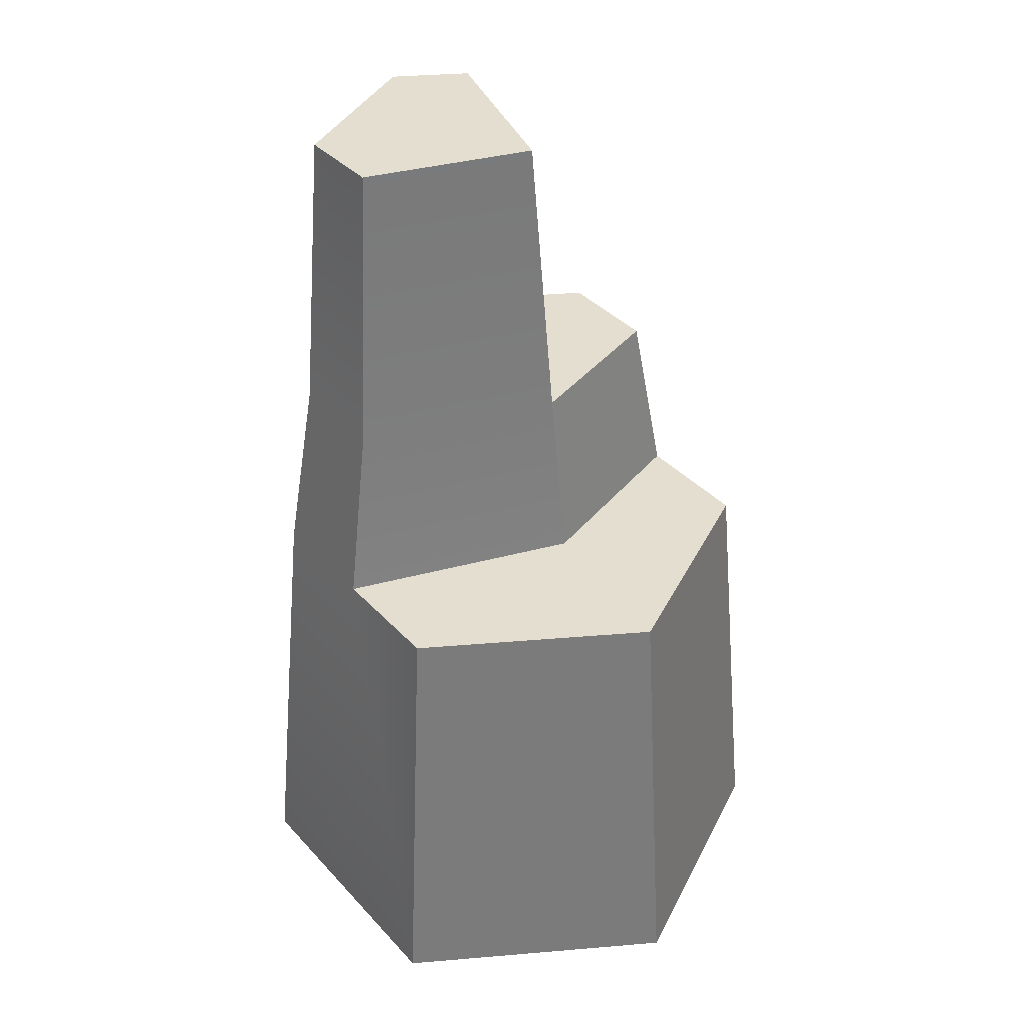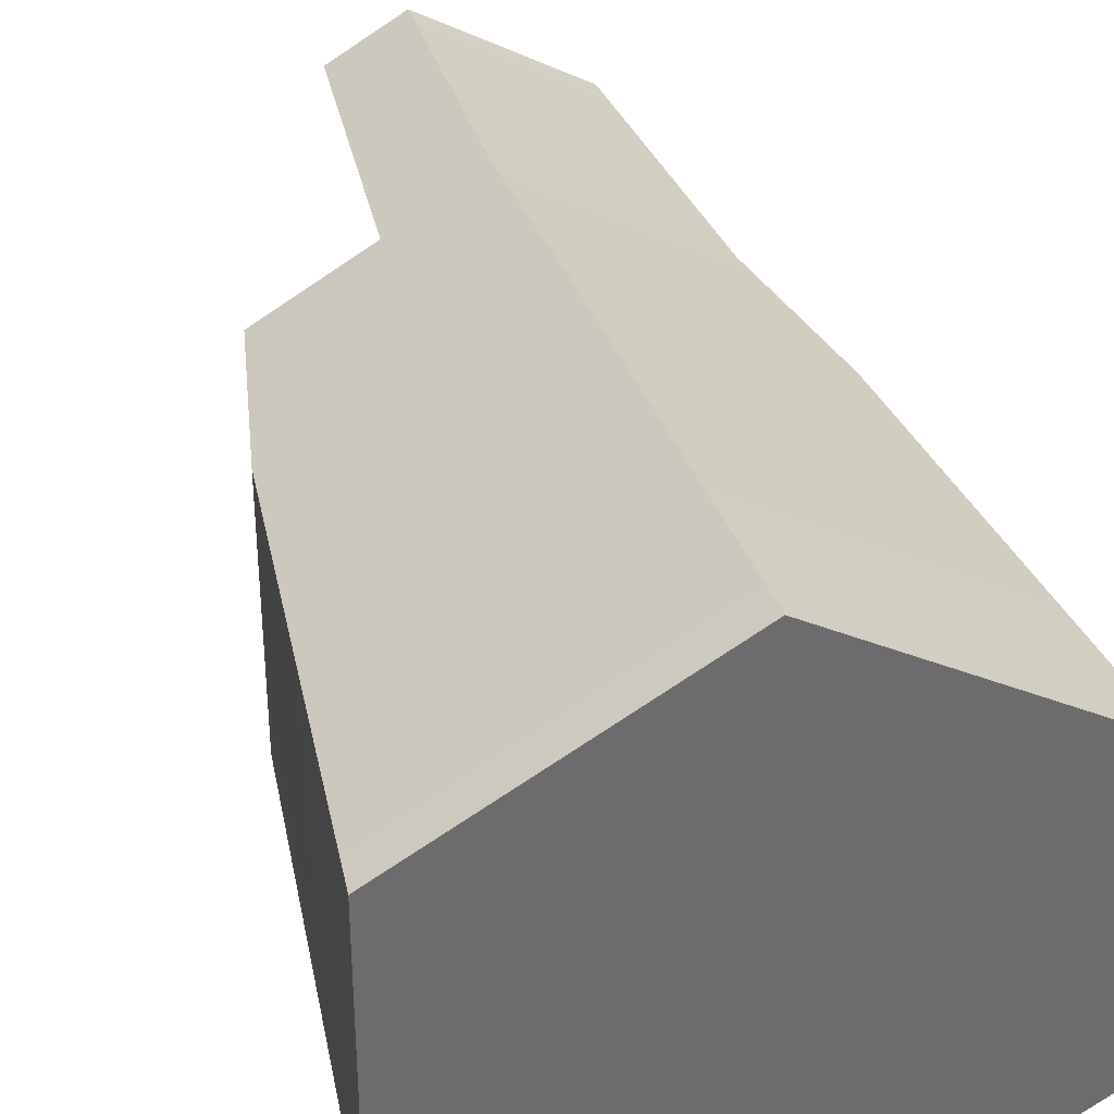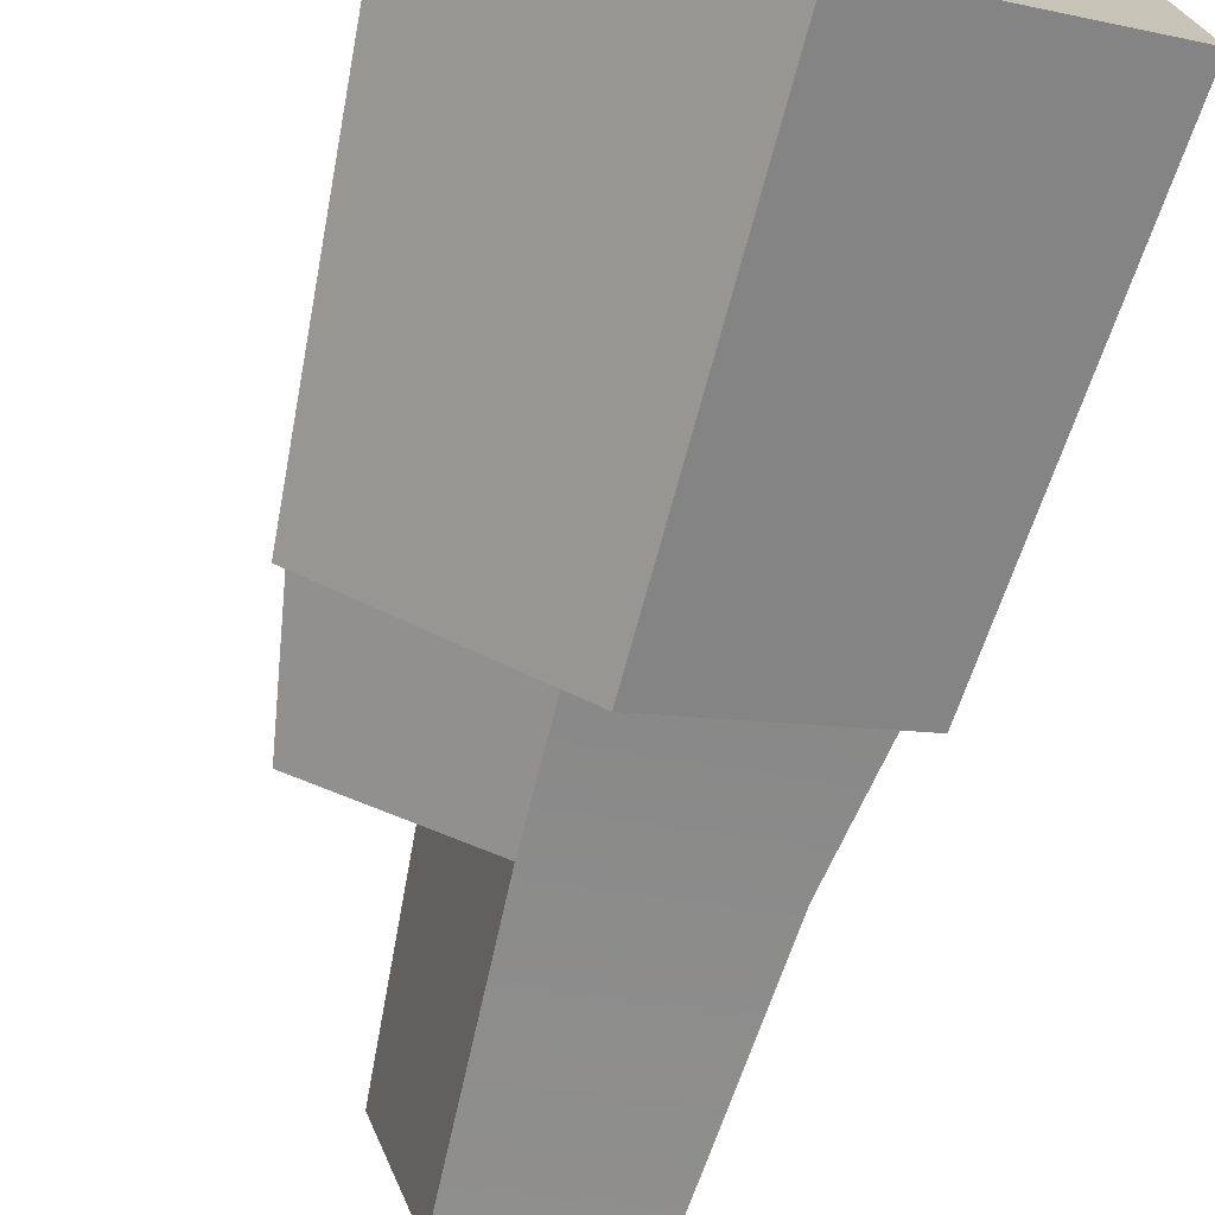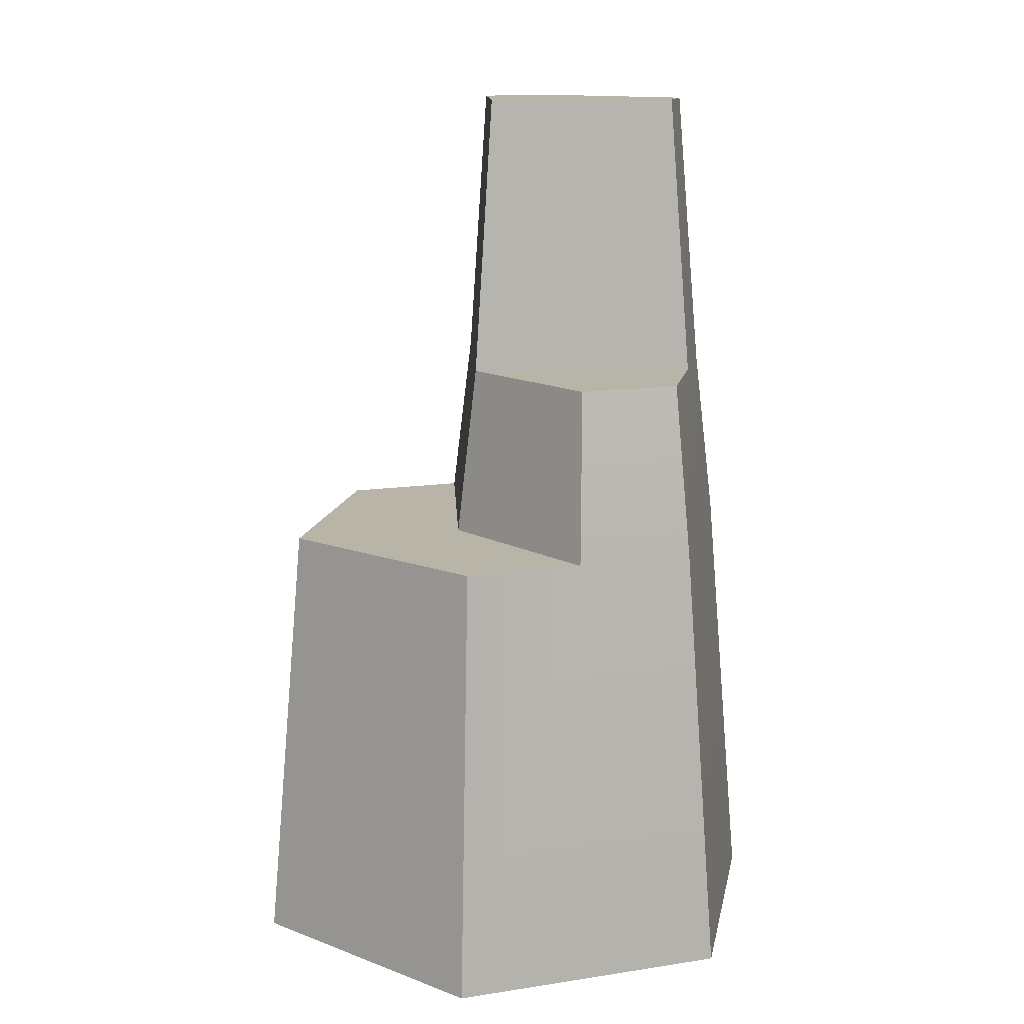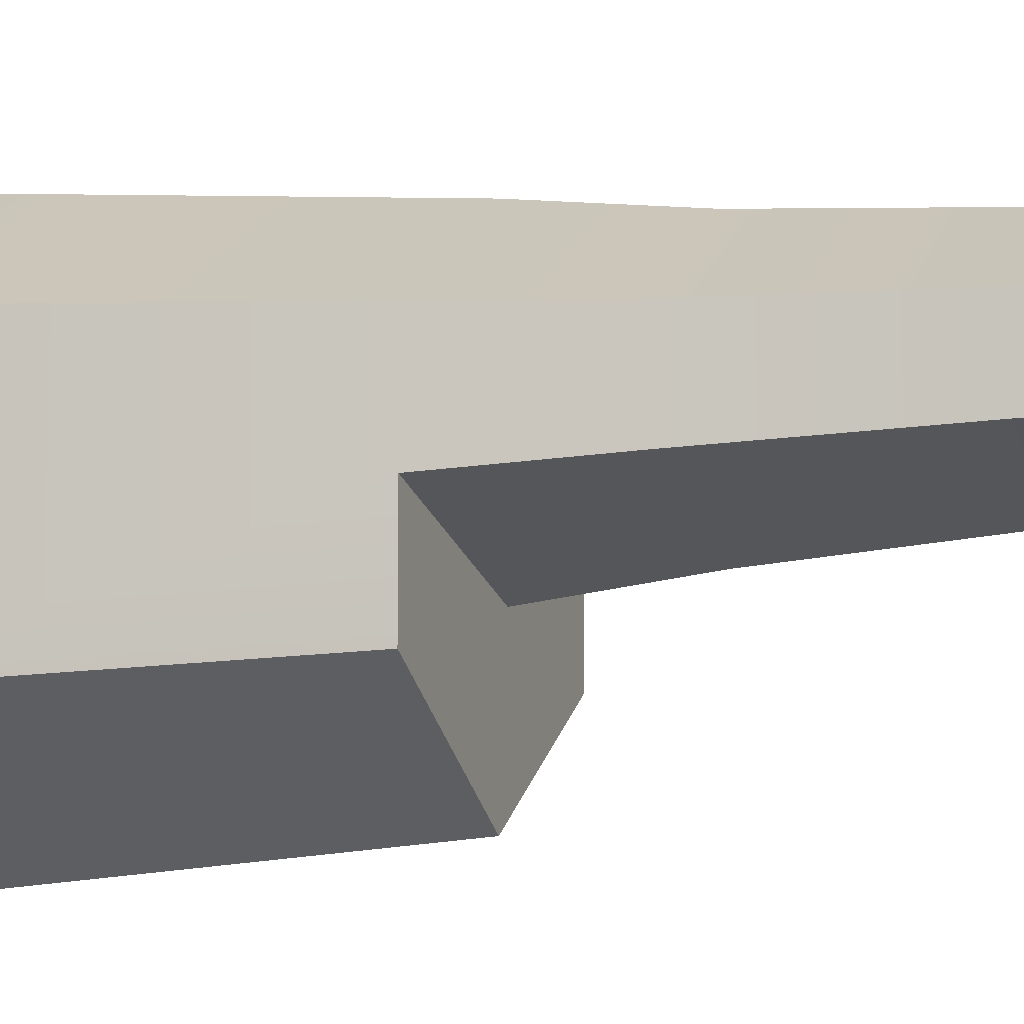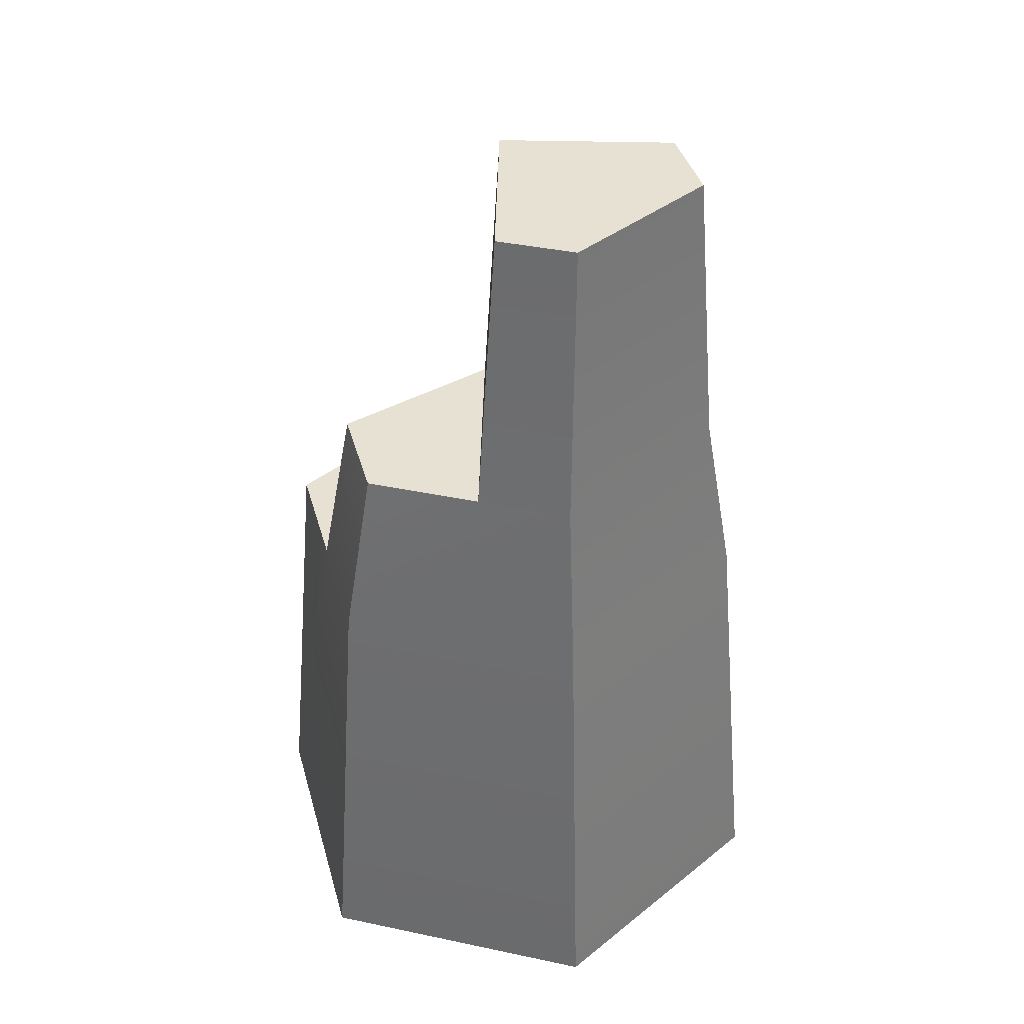
<metadata>
{"format":"obj","ext":"obj","renderer":"f3d","projection":"perspective","resolution":1024,"background":"white","views":[{"elev":36.4,"azim":143.7,"up":"+Y"},{"elev":36.5,"azim":-15.7,"up":"+Z"},{"elev":-73.5,"azim":-14.8,"up":"+Z"},{"elev":13.1,"azim":-109.4,"up":"+Y"},{"elev":-7.9,"azim":109.0,"up":"+Z"},{"elev":38.6,"azim":-15.0,"up":"+Y"}]}
</metadata>
<code>
g Mesh1 Tall_Rock_2 Model
v 0.5889 0 -1.36
v 0 0 -0.34
v 0 0 -1.02
f 1 2 3
v 0.5889 0 -0
f 2 1 4
v 1.178 0 -1.02
f 4 1 5
v 0.5889 1.06 -1.265
f 6 5 1
v 1.095 1.06 -0.9724
f 5 6 7
v 1.095 1.06 -0.68
f 6 8 7
v 0.54 1.06 -0.8474
f 6 9 8
v 0.08245 1.06 -0.9724
f 10 9 6
v 0.08245 1.06 -0.68
f 9 10 11
f 3 11 10
v 0.08245 1.06 -0.3876
f 3 12 11
f 12 3 2
v 0.5889 1.06 -0.0952
f 2 13 12
f 13 2 4
v 1.095 1.06 -0.3876
f 4 14 13
v 1.178 0 -0.34
f 14 4 15
f 4 5 15
f 5 14 15
f 14 5 8
f 8 5 7
v 1.024 1.48 -0.3993
f 8 16 14
v 1.024 1.48 -0.6508
f 16 8 17
v 0.5469 1.48 -0.7948
f 8 18 17
f 18 8 9
v 0.1533 1.48 -0.6508
f 9 19 18
f 19 9 11
v 0.1533 1.48 -0.3993
f 11 20 19
f 20 11 12
v 0.5889 1.48 -0.1479
f 12 21 20
f 21 12 13
f 13 16 21
f 16 13 14
v 0.9708 2.17 -0.4116
f 22 21 16
v 0.6093 2.17 -0.2028
f 21 22 23
v 0.9708 2.17 -0.6203
f 24 23 22
v 0.5744 2.17 -0.7398
f 25 23 24
v 0.4467 2.17 -0.2967
f 23 25 26
f 18 26 25
v 0.393 1.48 -0.261
f 26 18 27
f 19 27 18
f 27 19 20
f 20 21 27
f 23 27 21
f 27 23 26
f 25 17 18
f 17 25 24
f 22 17 24
f 17 22 16
f 10 1 3
f 1 10 6

</code>
